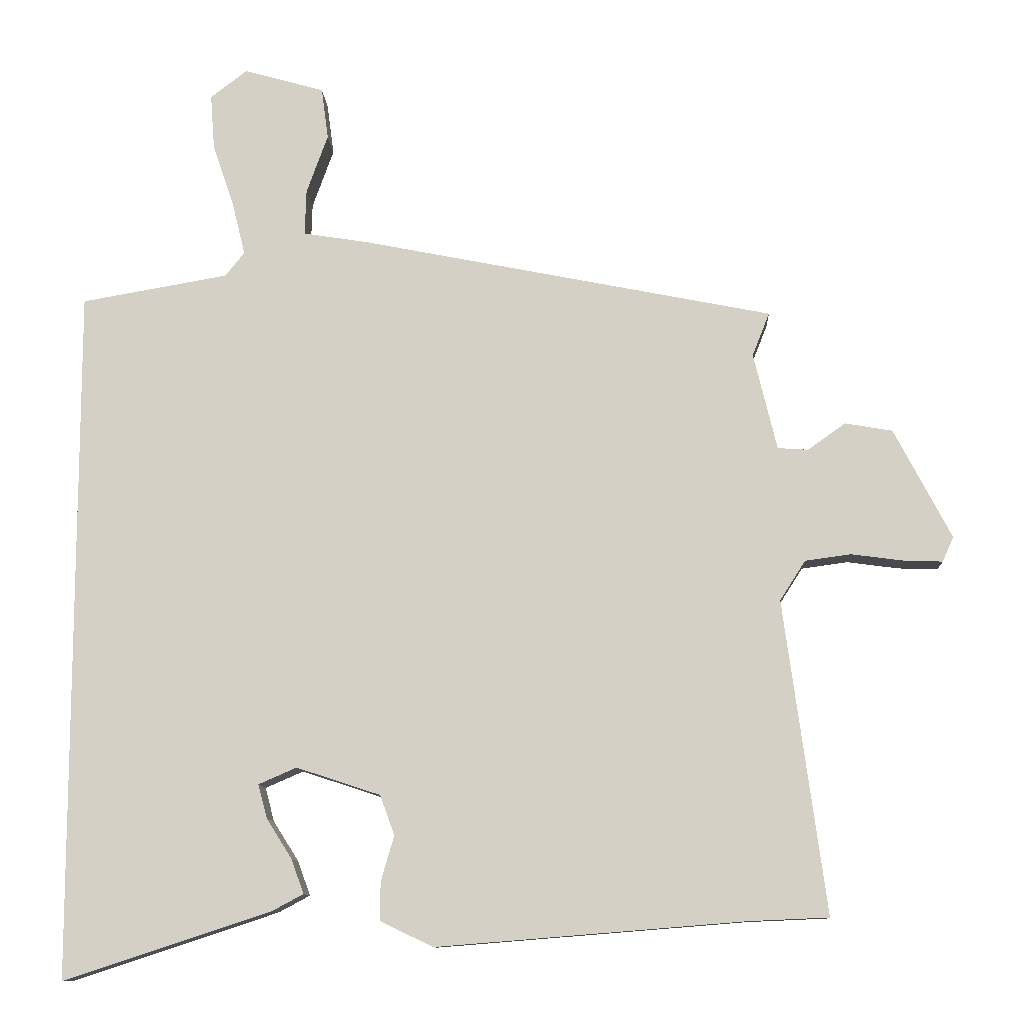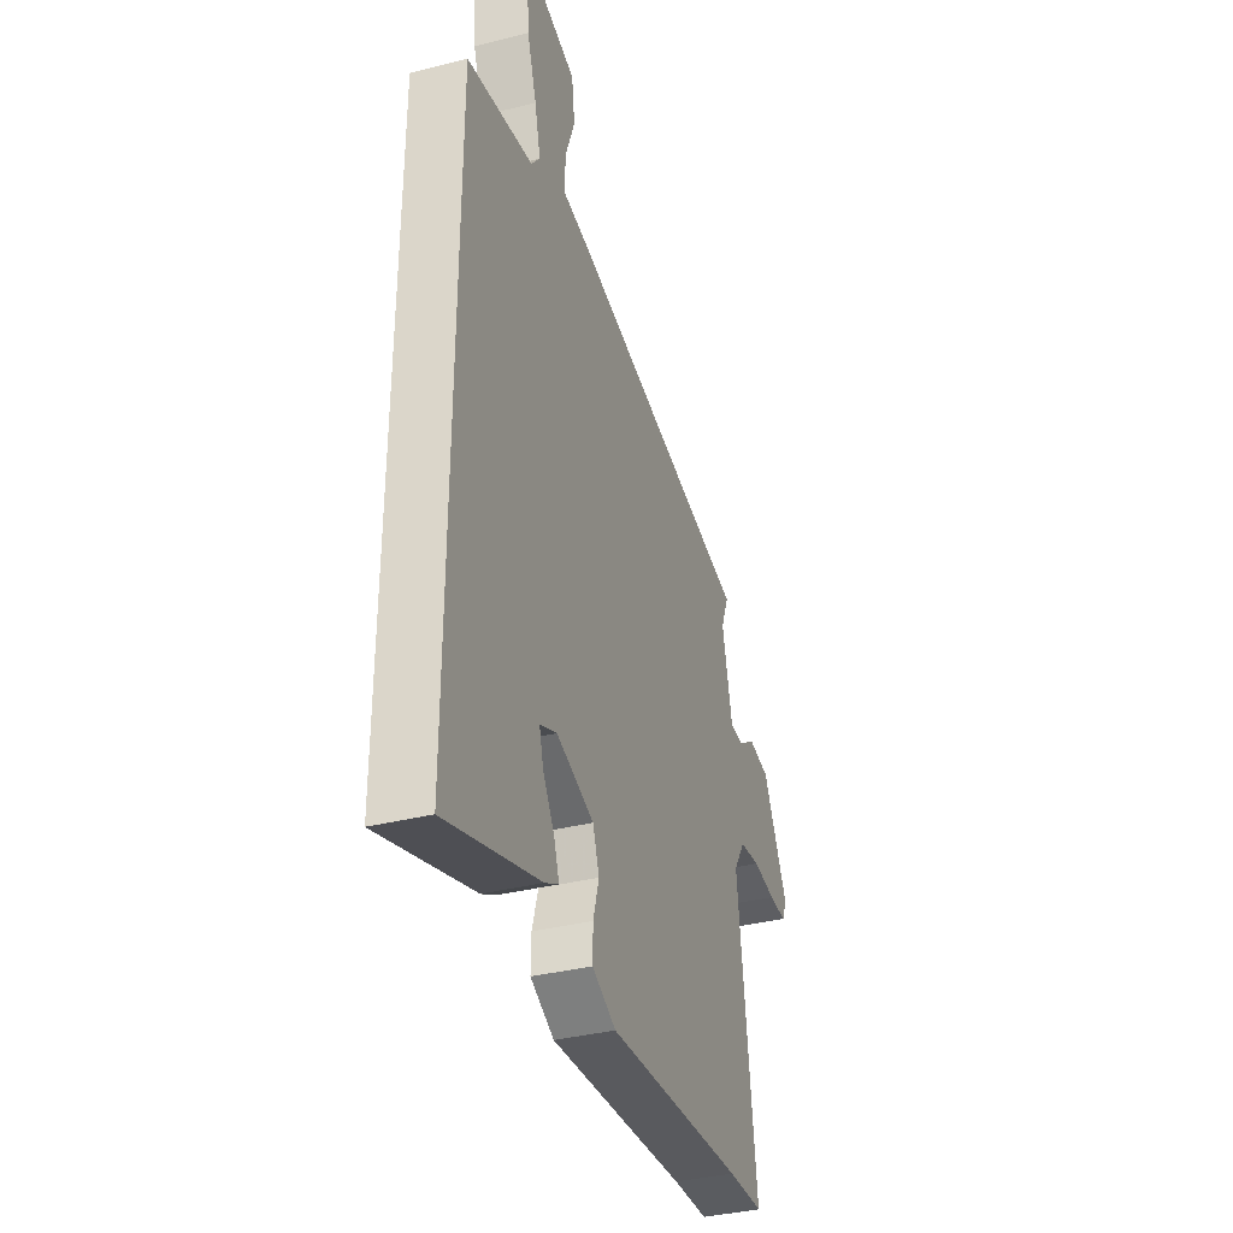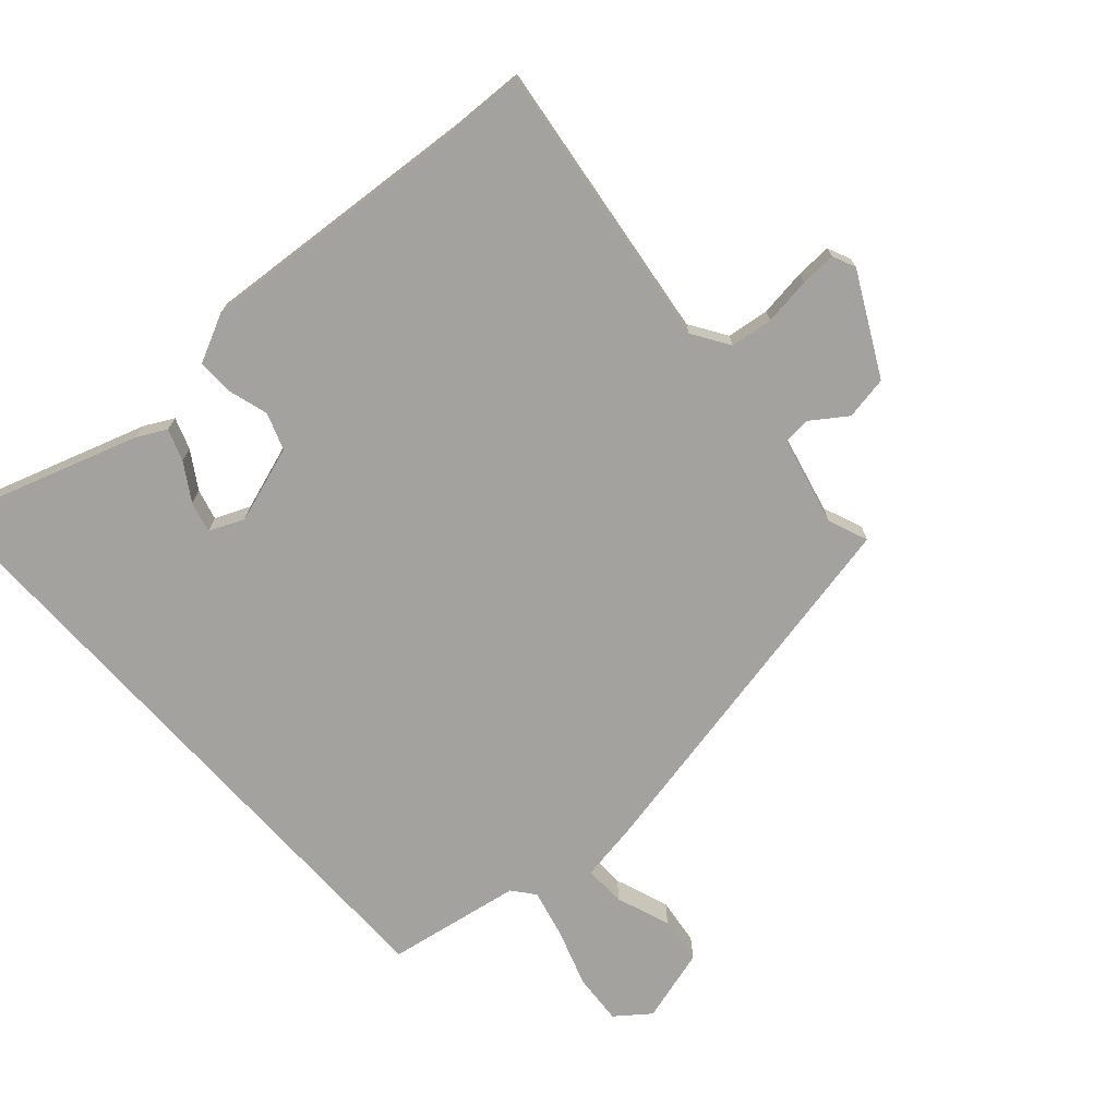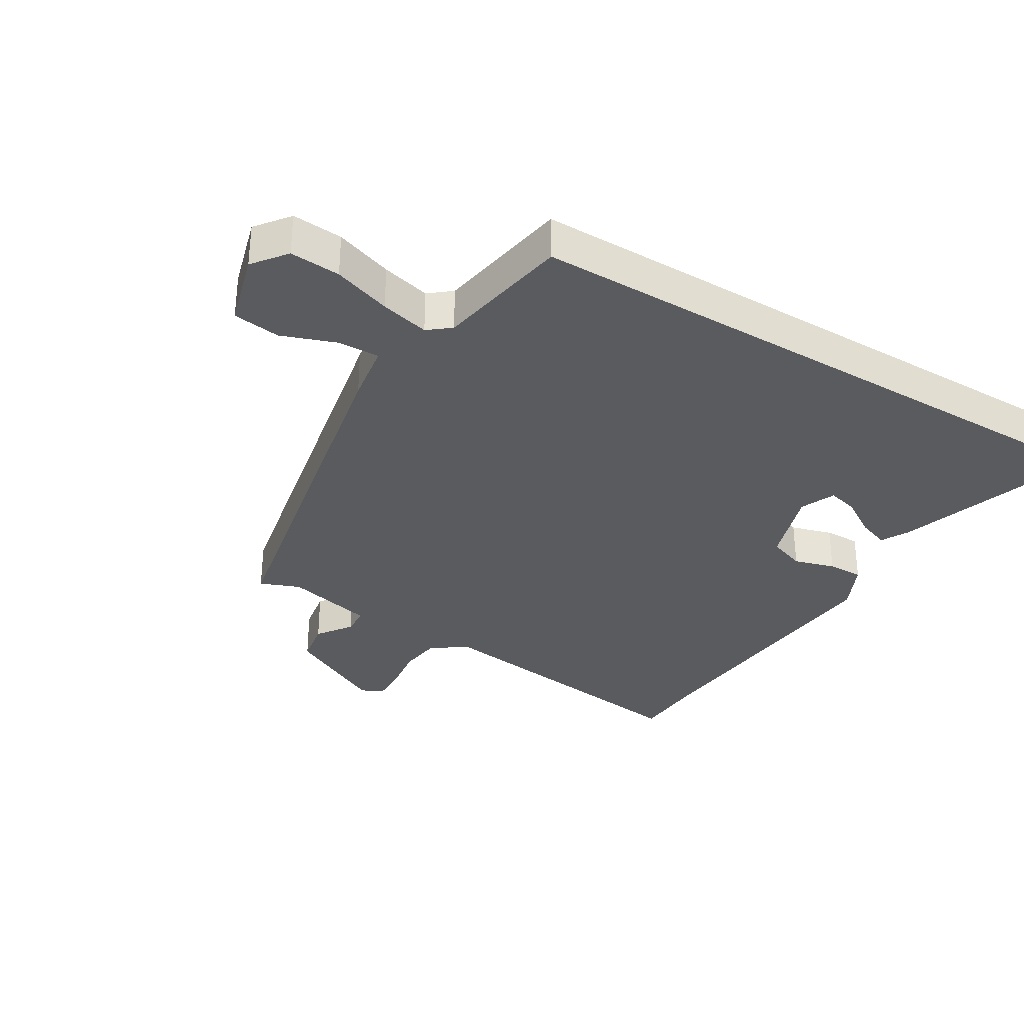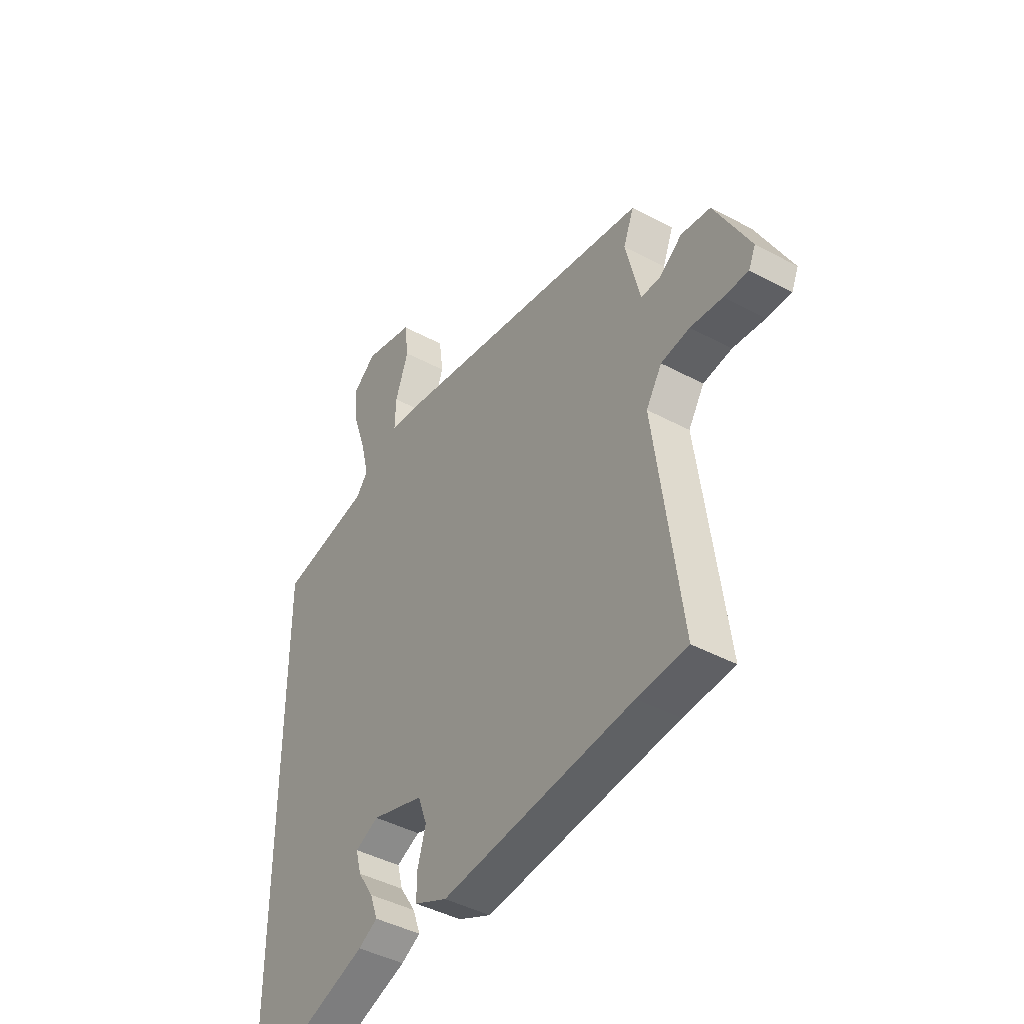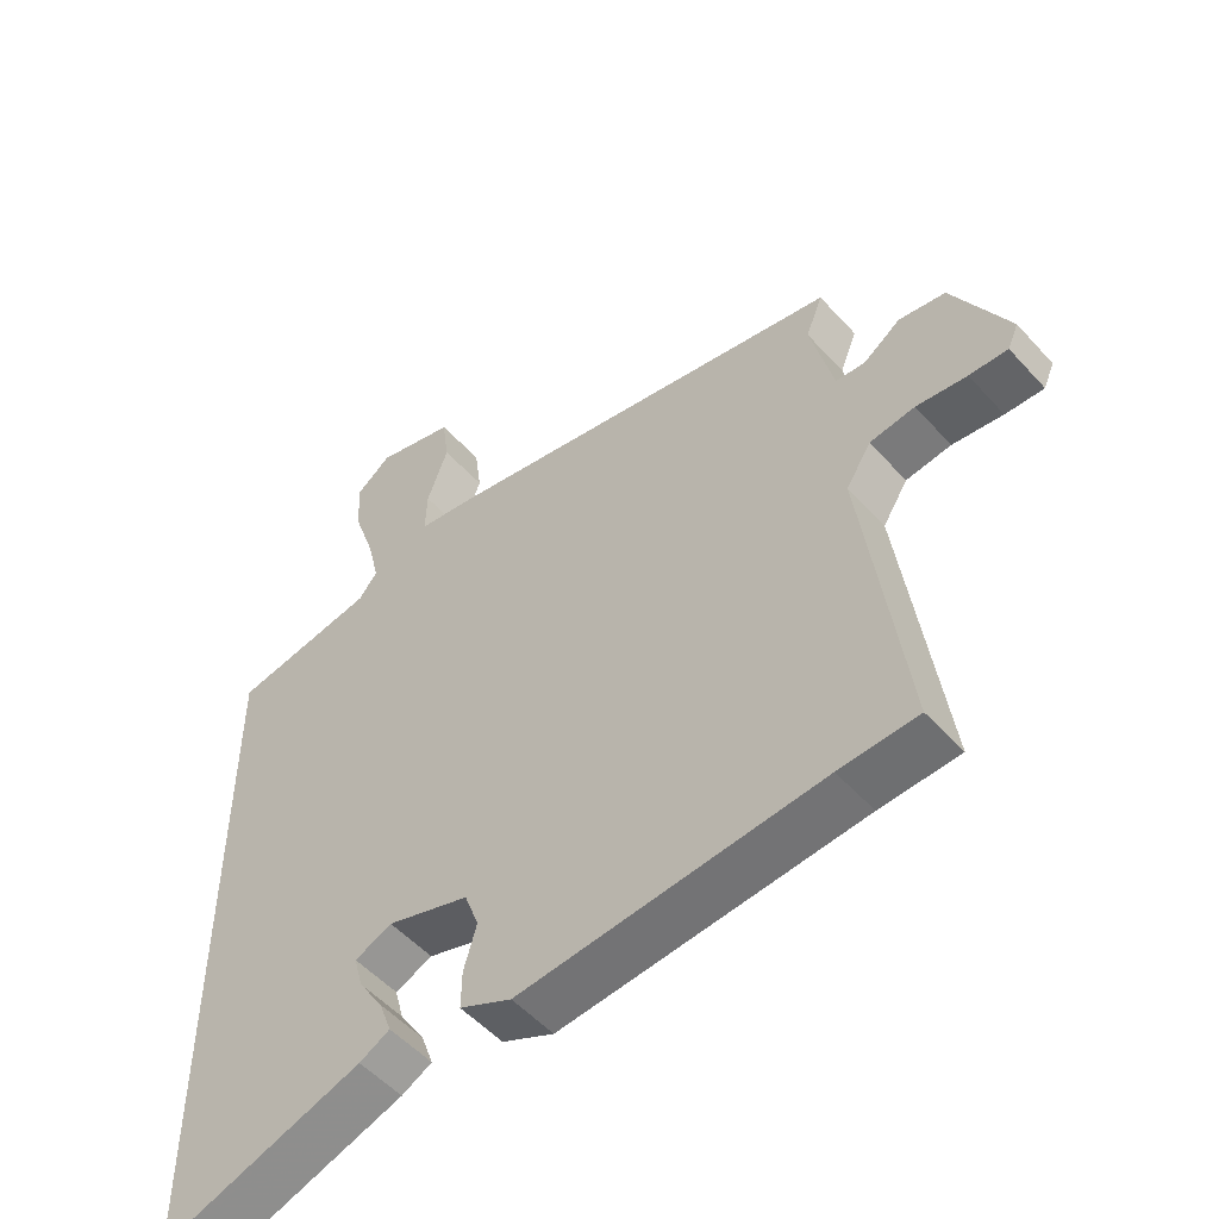
<metadata>
{"format":"obj","ext":"obj","renderer":"f3d","projection":"perspective","resolution":1024,"background":"white","views":[{"elev":-10.7,"azim":-177.0,"up":"+Z"},{"elev":-36.3,"azim":108.2,"up":"+Z"},{"elev":-72.5,"azim":-138.0,"up":"+Y"},{"elev":-33.1,"azim":58.9,"up":"+Y"},{"elev":-43.3,"azim":-122.5,"up":"+Z"},{"elev":-52.7,"azim":-139.2,"up":"+Z"}]}
</metadata>
<code>
v -0.527 0.07 0.388
v 0.074 0.07 0.508
v 0.168 0.07 0.523
v 0.166 0.07 0.589
v 0.135 0.07 0.675
v 0.145 0.07 0.75
v 0.262 0.07 0.783
v 0.315 0.07 0.742
v 0.309 0.07 0.662
v 0.278 0.07 0.571
v 0.259 0.07 0.494
v 0.287 0.07 0.459
v 0.5 0.07 0.422
v 0.5 0.07 -0.585
v 0.199 0.07 -0.486
v 0.154 0.07 -0.462
v 0.172 0.07 -0.412
v 0.209 0.07 -0.354
v 0.222 0.07 -0.305
v 0.167 0.07 -0.281
v 0.045 0.07 -0.321
v 0.024 0.07 -0.379
v 0.043 0.07 -0.444
v 0.044 0.07 -0.5
v -0.033 0.07 -0.537
v -0.48 0.07 -0.501
v -0.596 0.07 -0.496
v -0.535 0.07 -0.042
v -0.572 0.07 0.016
v -0.639 0.07 0.025
v -0.714 0.07 0.015
v -0.771 0.07 0.013
v -0.787 0.07 0.049
v -0.704 0.07 0.208
v -0.635 0.07 0.22
v -0.58 0.07 0.181
v -0.536 0.07 0.184
v -0.502 0.07 0.325
v -0.527 0 0.388
v 0.074 0 0.508
v 0.168 0 0.523
v 0.166 0 0.589
v 0.135 0 0.675
v 0.145 0 0.75
v 0.262 0 0.783
v 0.315 0 0.742
v 0.309 0 0.662
v 0.278 0 0.571
v 0.259 0 0.494
v 0.287 0 0.459
v 0.5 0 0.422
v 0.5 0 -0.585
v 0.199 0 -0.486
v 0.154 0 -0.462
v 0.172 0 -0.412
v 0.209 0 -0.354
v 0.222 0 -0.305
v 0.167 0 -0.281
v 0.045 0 -0.321
v 0.024 0 -0.379
v 0.043 0 -0.444
v 0.044 0 -0.5
v -0.033 0 -0.537
v -0.48 0 -0.501
v -0.596 0 -0.496
v -0.535 0 -0.042
v -0.572 0 0.016
v -0.639 0 0.025
v -0.714 0 0.015
v -0.771 0 0.013
v -0.787 0 0.049
v -0.704 0 0.208
v -0.635 0 0.22
v -0.58 0 0.181
v -0.536 0 0.184
v -0.502 0 0.325
f 33 34 35 36
f 33 36 37
f 30 31 32 33
f 29 30 33 37
f 28 29 37 38
f 26 27 28
f 25 26 28 38
f 22 23 24 25
f 15 16 17 18
f 15 18 19
f 14 15 19
f 12 13 14 19
f 11 12 19 20
f 7 8 9 10
f 7 10 11
f 4 5 6 7
f 3 4 7 11
f 22 25 38 1
f 3 11 20 21
f 3 21 22
f 1 2 3 22
f 74 73 72 71
f 75 74 71
f 71 70 69 68
f 75 71 68 67
f 76 75 67 66
f 66 65 64
f 76 66 64 63
f 63 62 61 60
f 56 55 54 53
f 57 56 53
f 57 53 52
f 57 52 51 50
f 58 57 50 49
f 48 47 46 45
f 49 48 45
f 45 44 43 42
f 49 45 42 41
f 39 76 63 60
f 59 58 49 41
f 60 59 41
f 60 41 40 39
f 1 39 40 2
f 2 40 41 3
f 3 41 42 4
f 4 42 43 5
f 5 43 44 6
f 6 44 45 7
f 7 45 46 8
f 8 46 47 9
f 9 47 48 10
f 10 48 49 11
f 11 49 50 12
f 12 50 51 13
f 13 51 52 14
f 14 52 53 15
f 15 53 54 16
f 16 54 55 17
f 17 55 56 18
f 18 56 57 19
f 19 57 58 20
f 20 58 59 21
f 21 59 60 22
f 22 60 61 23
f 23 61 62 24
f 24 62 63 25
f 25 63 64 26
f 26 64 65 27
f 27 65 66 28
f 28 66 67 29
f 29 67 68 30
f 30 68 69 31
f 31 69 70 32
f 32 70 71 33
f 33 71 72 34
f 34 72 73 35
f 35 73 74 36
f 36 74 75 37
f 37 75 76 38
f 38 76 39 1

</code>
